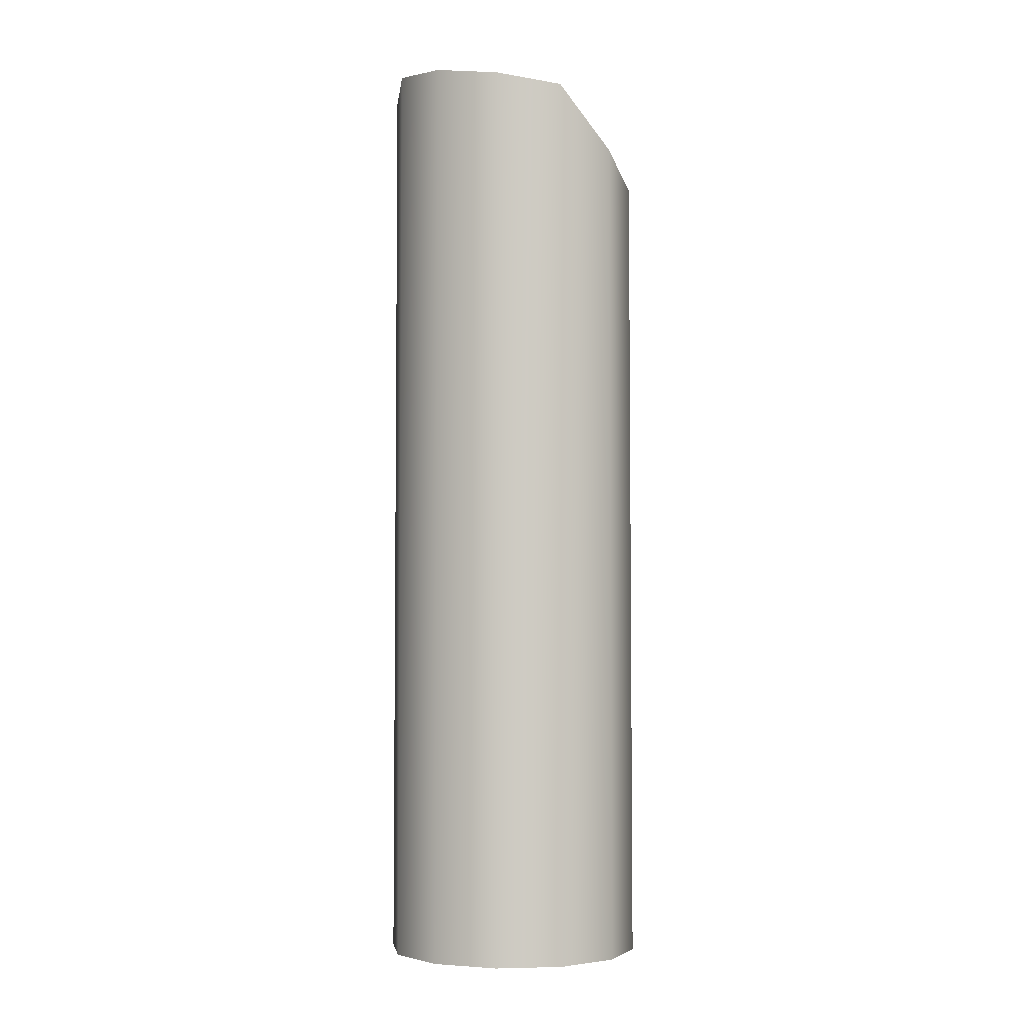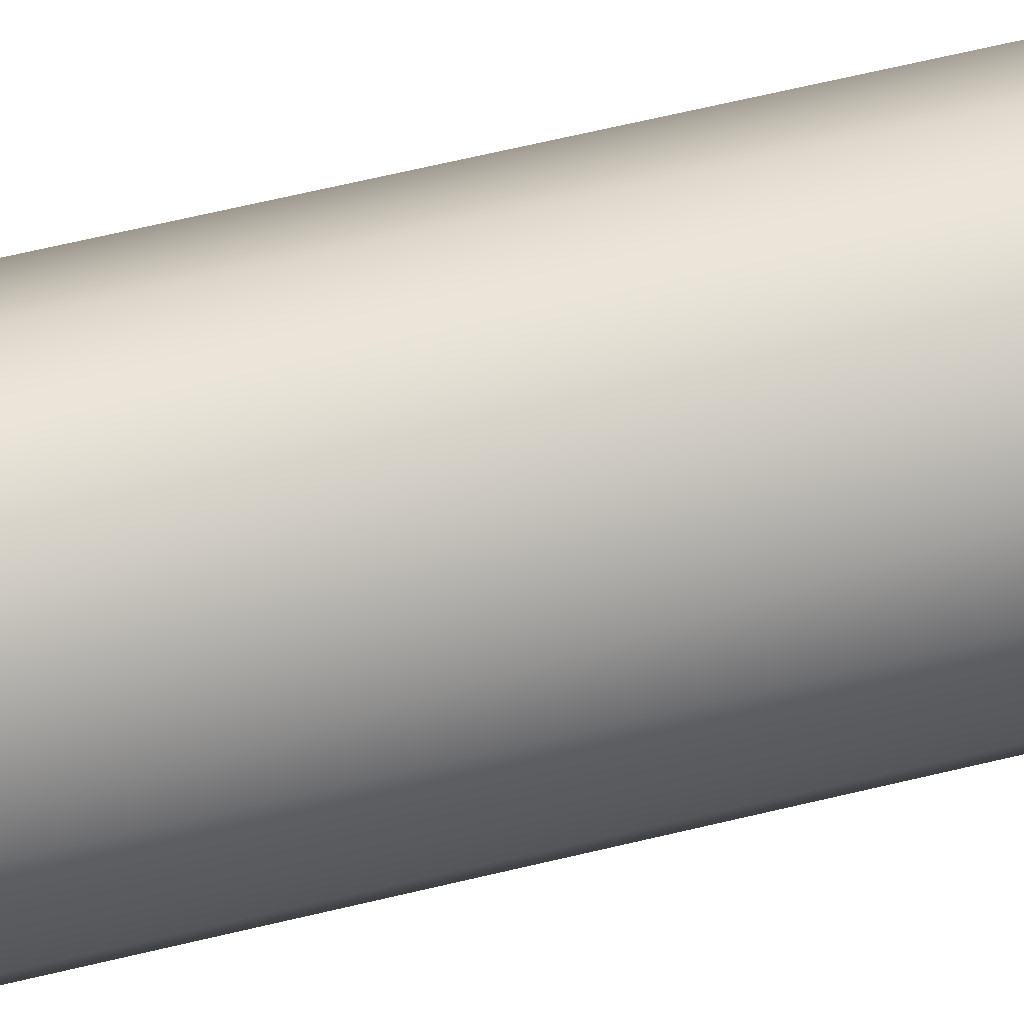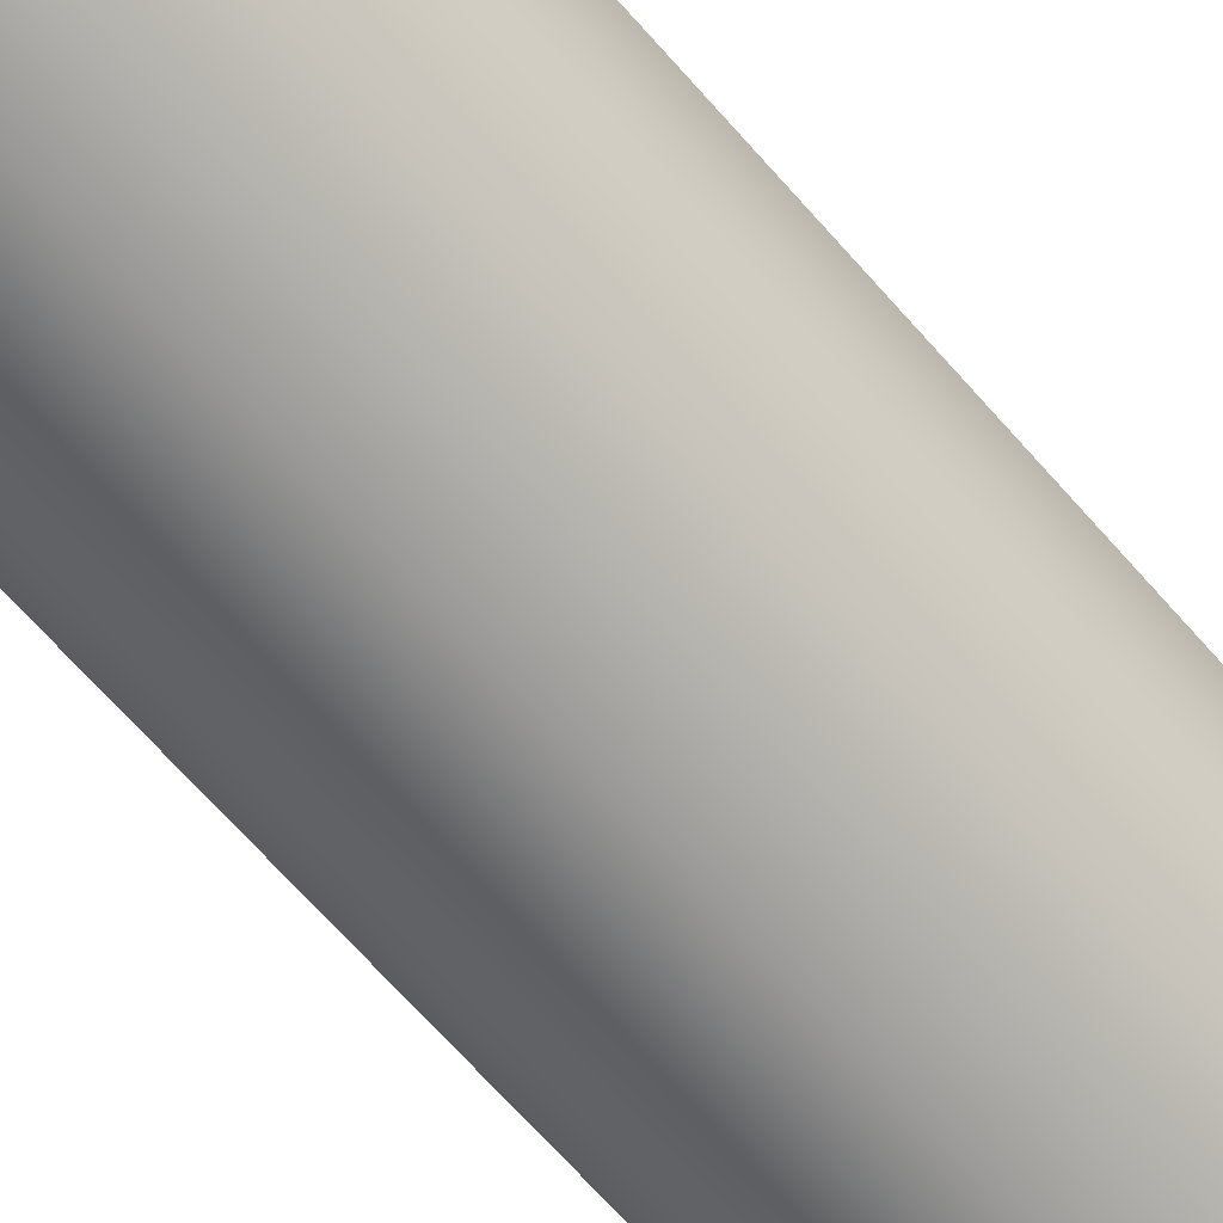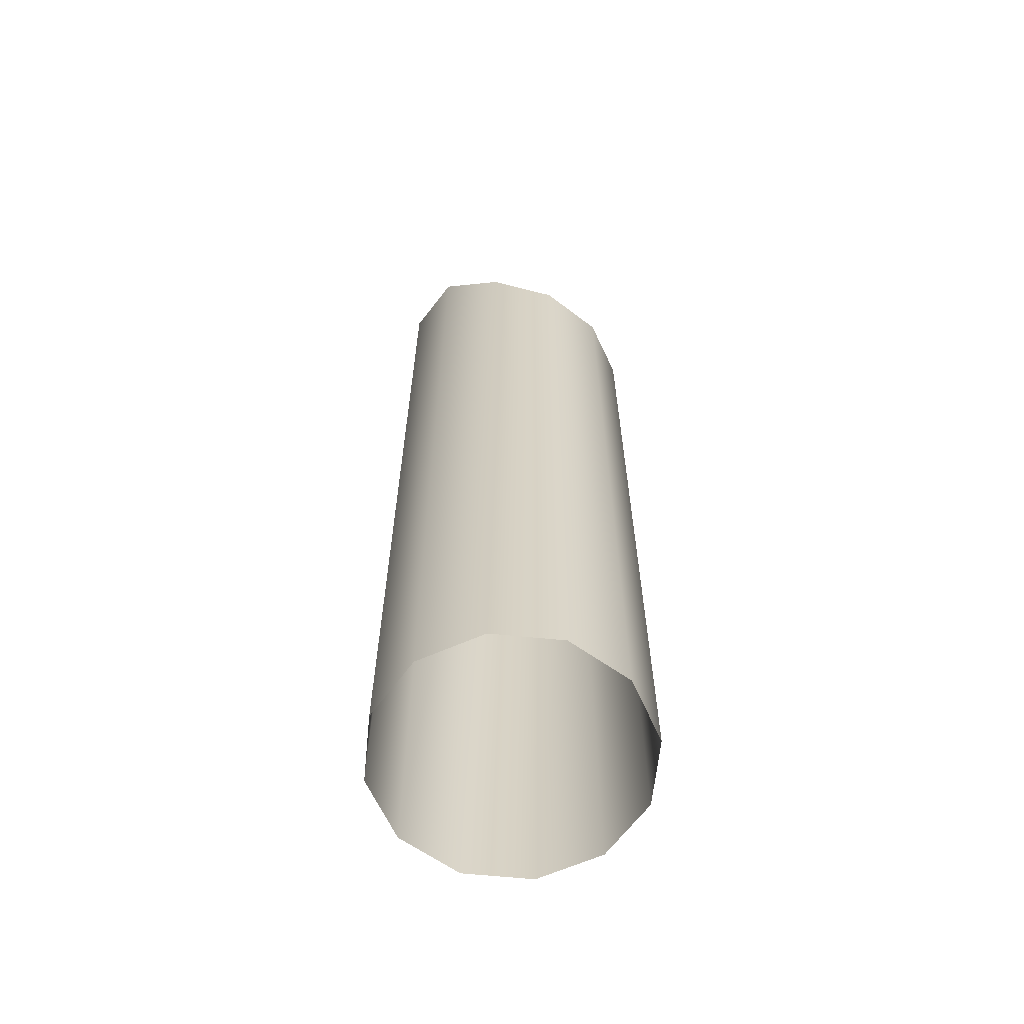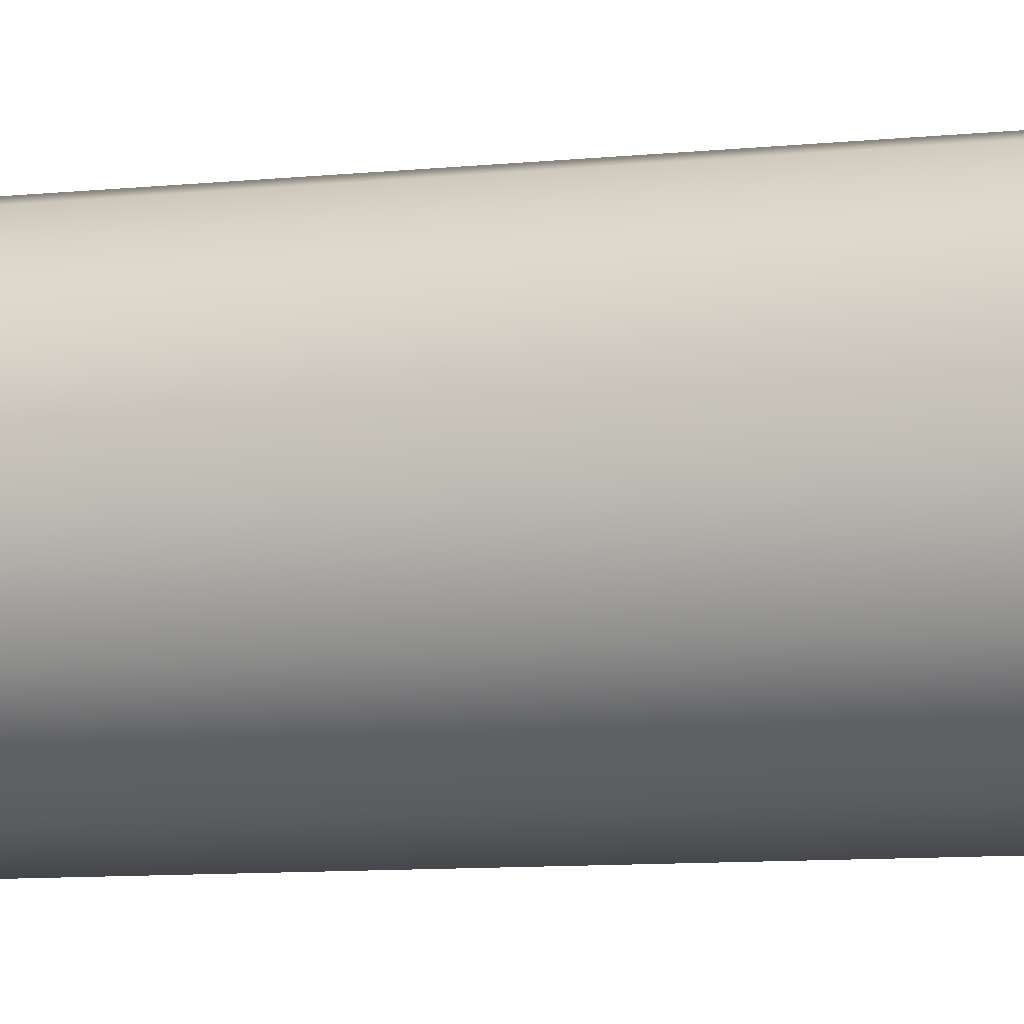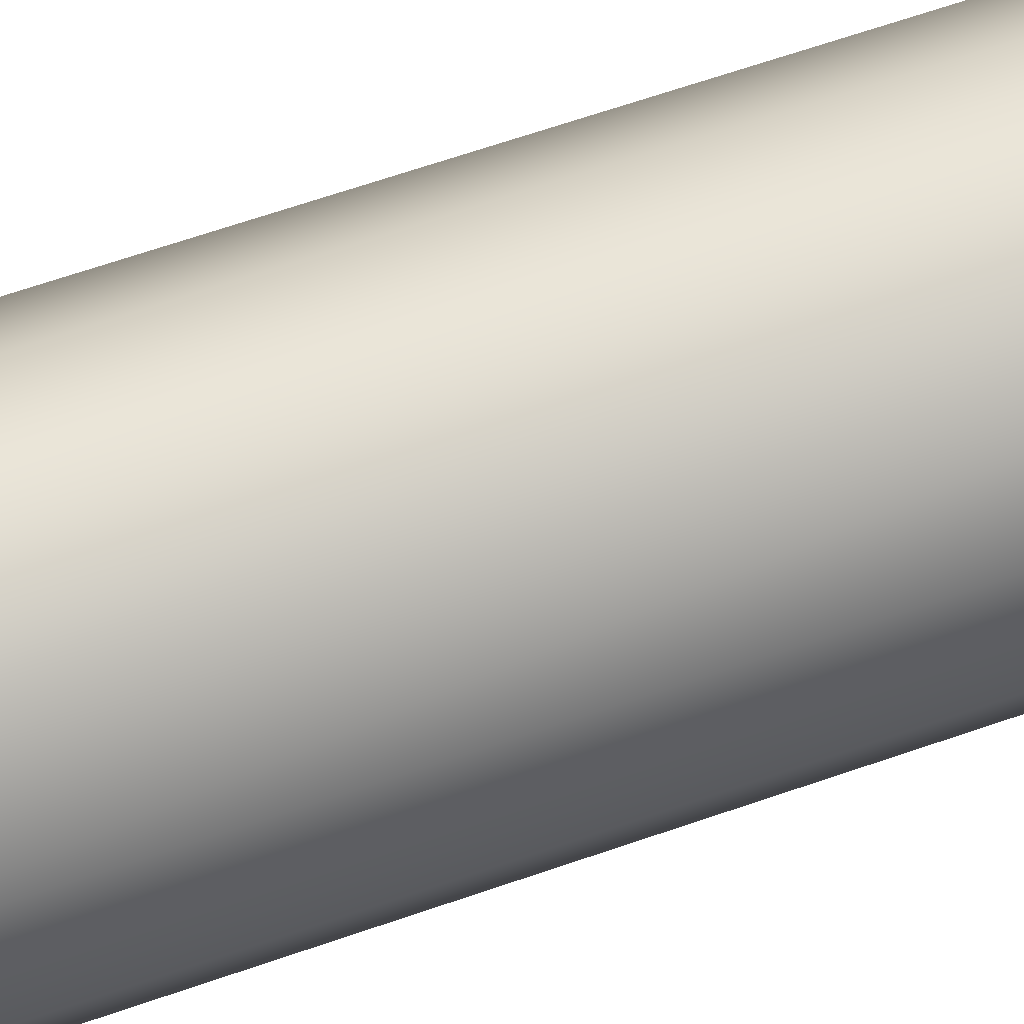
<metadata>
{"format":"obj","ext":"obj","renderer":"f3d","projection":"perspective","resolution":1024,"background":"white","views":[{"elev":-4.2,"azim":157.1,"up":"+Y"},{"elev":67.1,"azim":-103.4,"up":"+Z"},{"elev":-66.8,"azim":41.1,"up":"+Z"},{"elev":-62.8,"azim":-140.8,"up":"+Y"},{"elev":-7.9,"azim":107.7,"up":"+Z"},{"elev":63.8,"azim":-109.5,"up":"+Z"}]}
</metadata>
<code>
g polySurface638
v -16 0.2445 37.19
v -16 1.759 37.19
v -15.91 1.813 37.11
v -15.91 0.2445 37.11
v -15.79 1.92 37.07
v -15.79 0.2445 37.07
v -15.67 1.938 37.11
v -15.67 0.2445 37.11
v -15.58 1.958 37.19
v -15.58 0.2445 37.19
v -15.58 0.2445 37.19
v -15.58 1.958 37.19
v -15.55 1.973 37.31
v -15.55 0.2445 37.31
v -15.58 1.958 37.43
v -15.58 0.2445 37.43
v -15.58 0.2445 37.43
v -15.58 1.958 37.43
v -15.67 1.717 37.52
v -15.67 0.2445 37.52
v -15.67 0.2445 37.52
v -15.67 1.717 37.52
v -15.79 1.64 37.55
v -15.79 0.2445 37.55
v -15.91 1.732 37.52
v -15.91 0.2445 37.52
v -16 1.759 37.43
v -16 0.2445 37.43
v -16 0.2445 37.43
v -16 1.759 37.43
v -16.03 1.744 37.31
v -16.03 0.2445 37.31
v -16 1.759 37.19
v -16 0.2445 37.19
v -16 1.759 37.43
v -15.91 1.732 37.52
v -16.03 1.744 37.31
v -16.03 1.744 37.31
v -15.91 1.732 37.52
v -15.79 1.64 37.55
v -16 1.759 37.19
v -16 1.759 37.19
v -15.79 1.64 37.55
v -15.67 1.717 37.52
v -15.91 1.813 37.11
v -15.91 1.813 37.11
v -15.67 1.717 37.52
v -15.58 1.958 37.43
v -15.79 1.92 37.07
v -15.79 1.92 37.07
v -15.58 1.958 37.43
v -15.55 1.973 37.31
v -15.67 1.938 37.11
v -15.67 1.938 37.11
v -15.55 1.973 37.31
v -15.58 1.958 37.19
f 1 2 3
f 1 3 4
f 4 3 5
f 4 5 6
f 6 5 7
f 6 7 8
f 8 7 9
f 8 9 10
f 11 12 13
f 11 13 14
f 14 13 15
f 14 15 16
f 17 18 19
f 17 19 20
f 21 22 23
f 21 23 24
f 24 23 25
f 24 25 26
f 26 25 27
f 26 27 28
f 29 30 31
f 29 31 32
f 32 31 33
f 32 33 34
f 35 36 37
f 38 39 40
f 38 40 41
f 42 43 44
f 42 44 45
f 46 47 48
f 46 48 49
f 50 51 52
f 50 52 53
f 54 55 56

</code>
